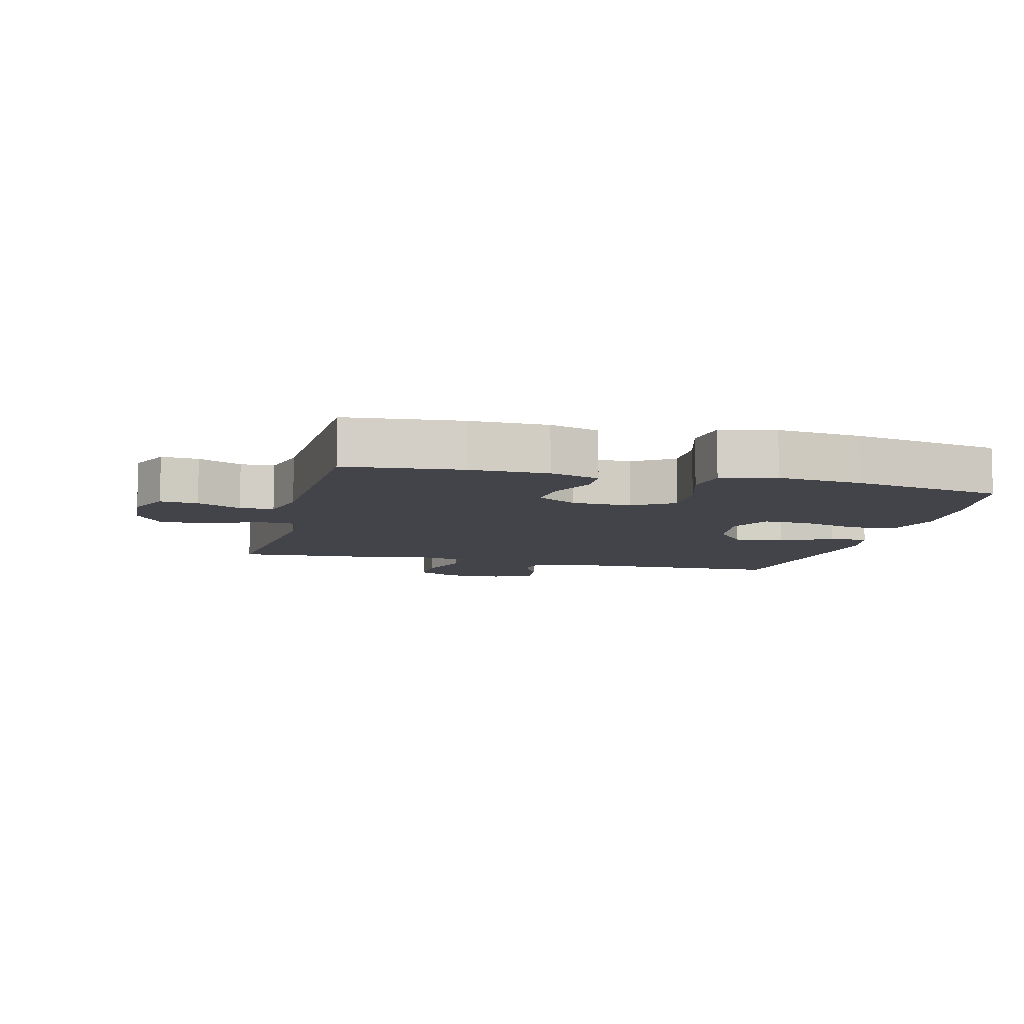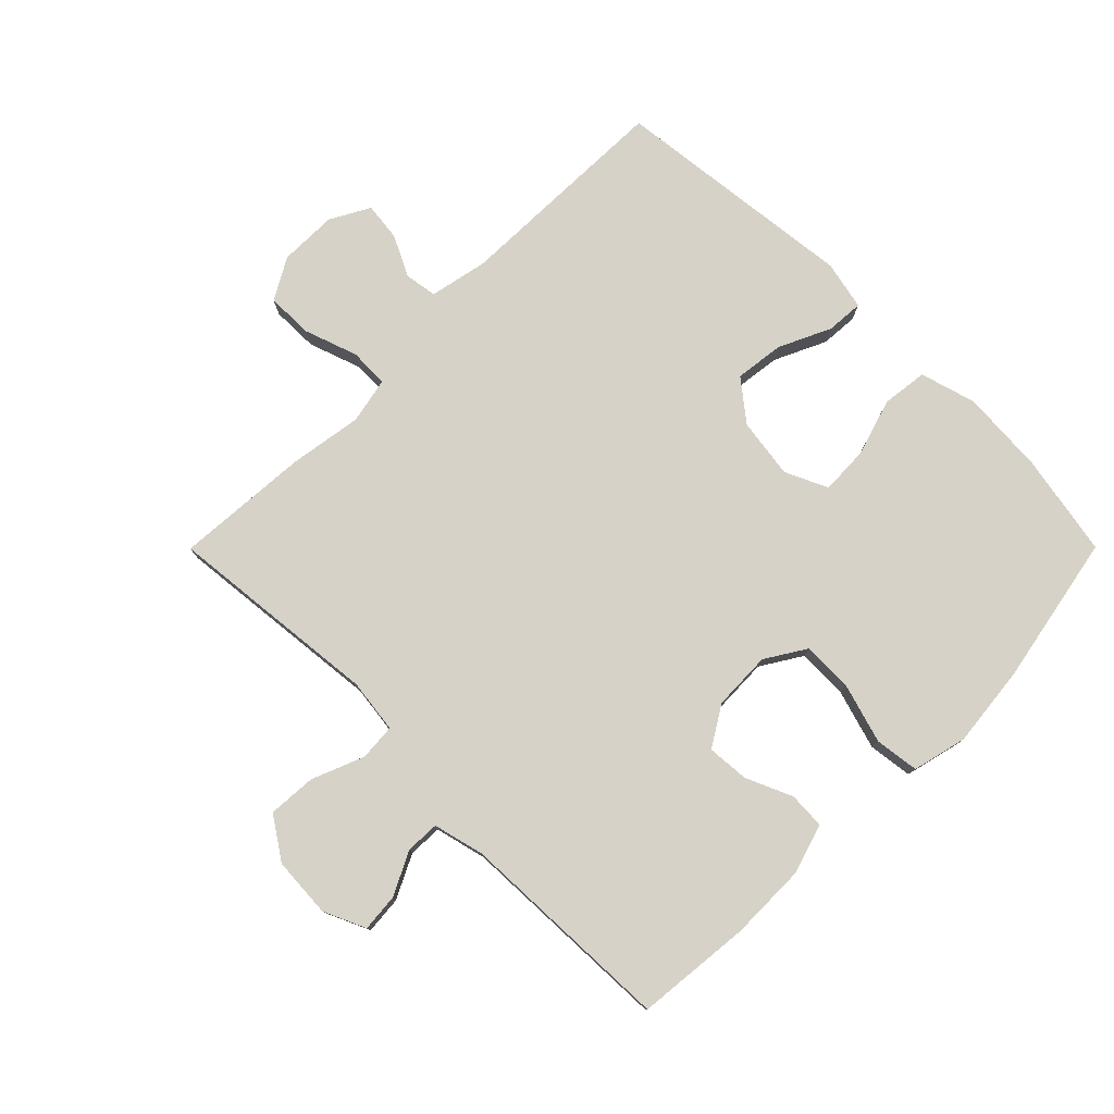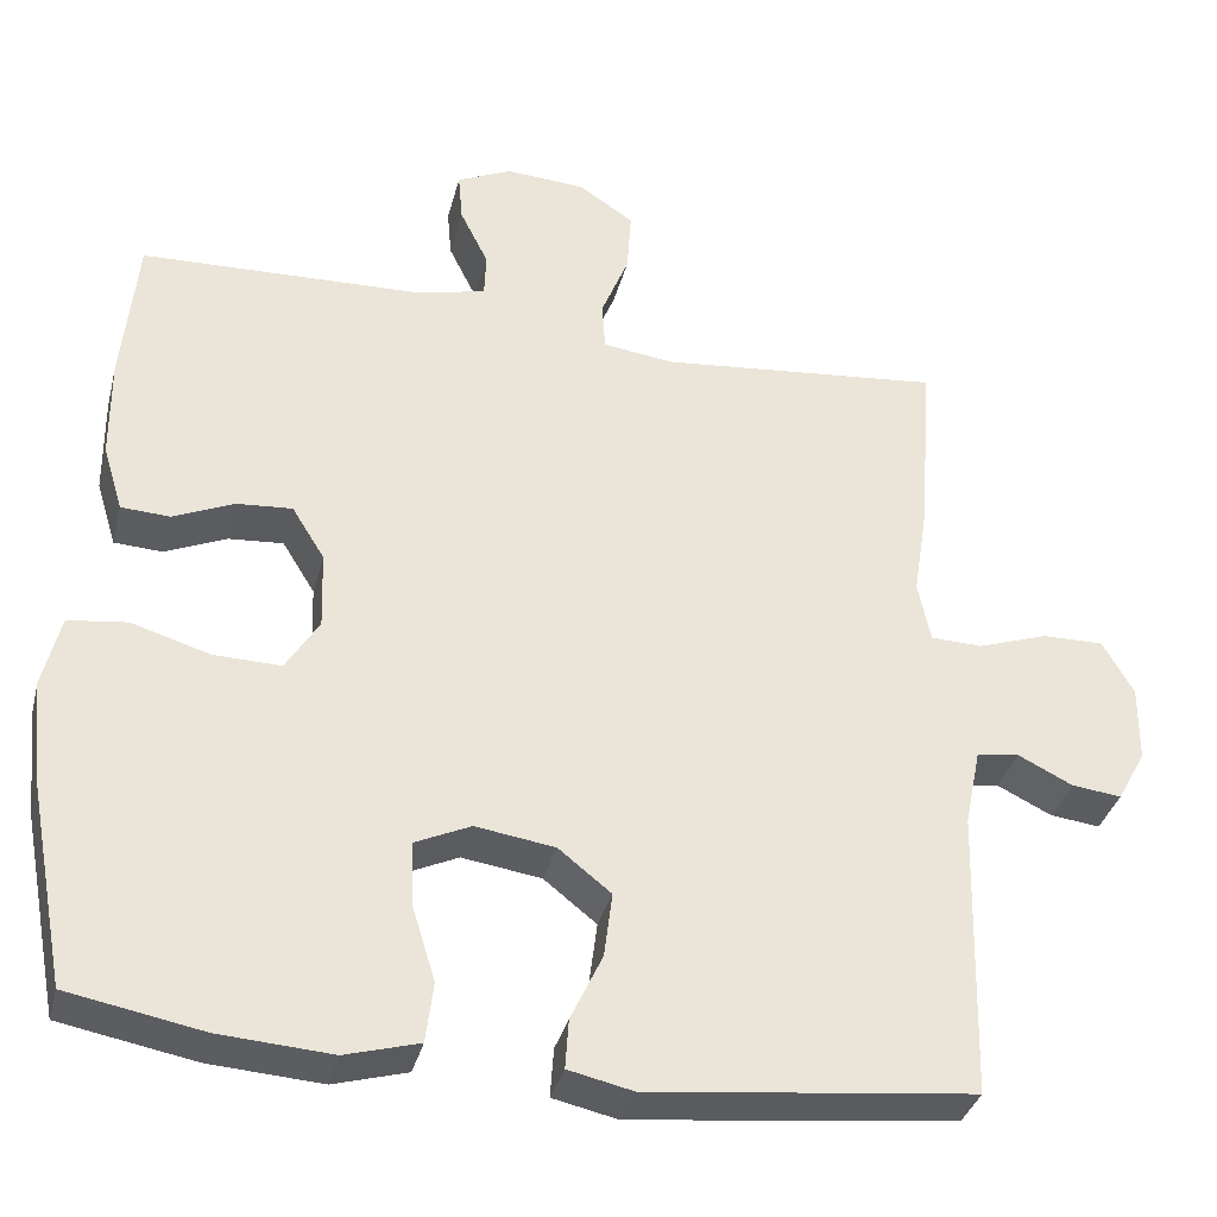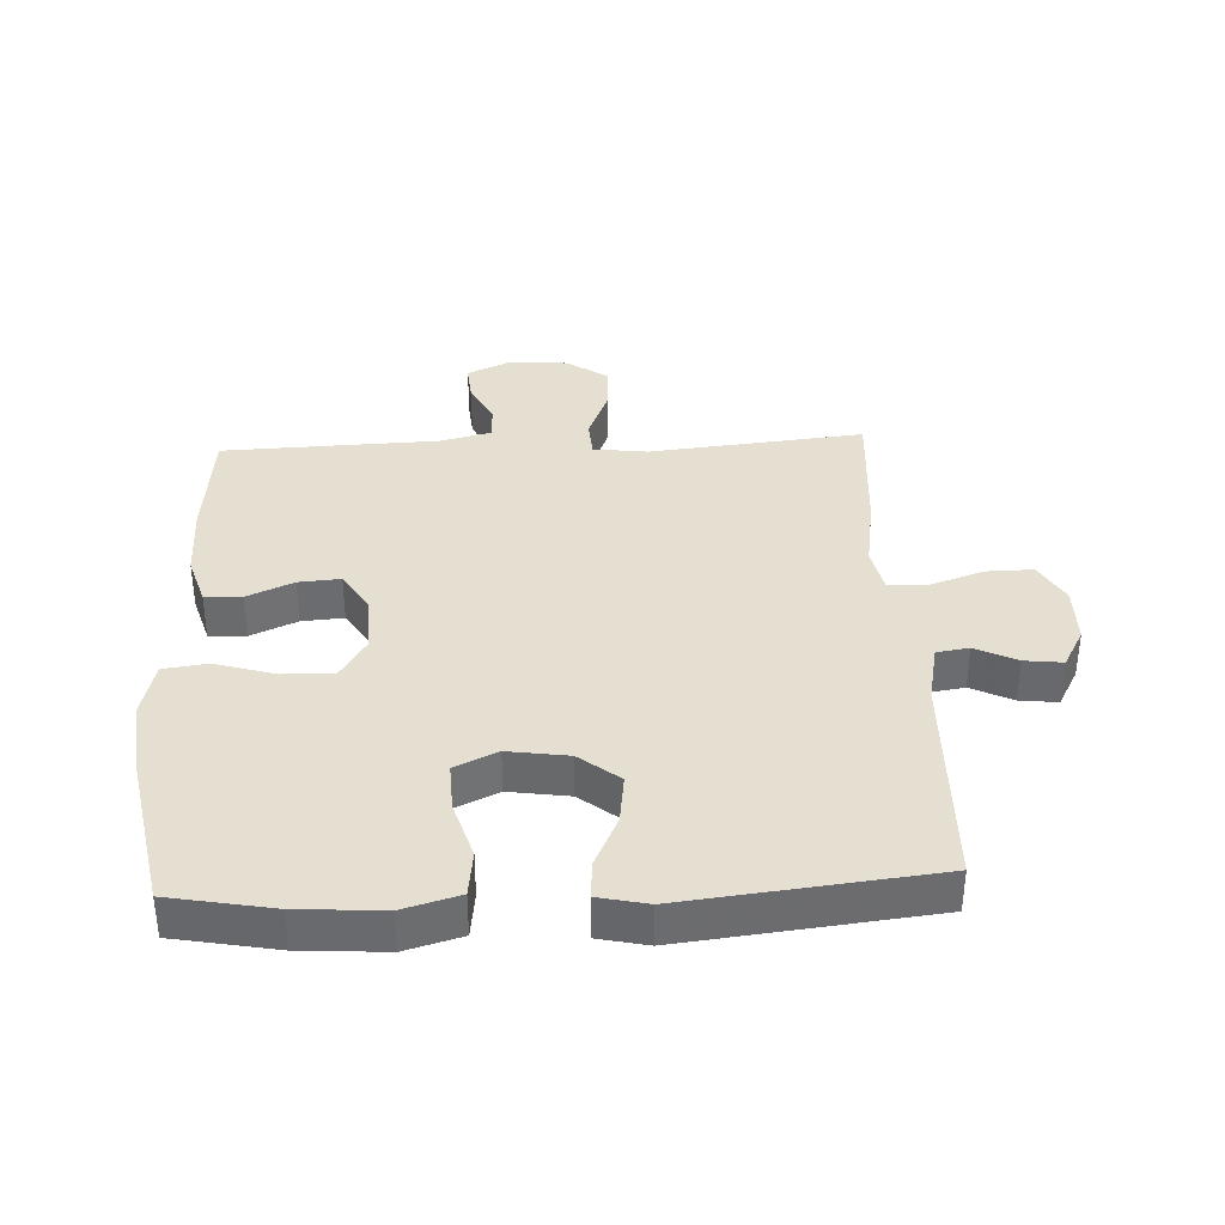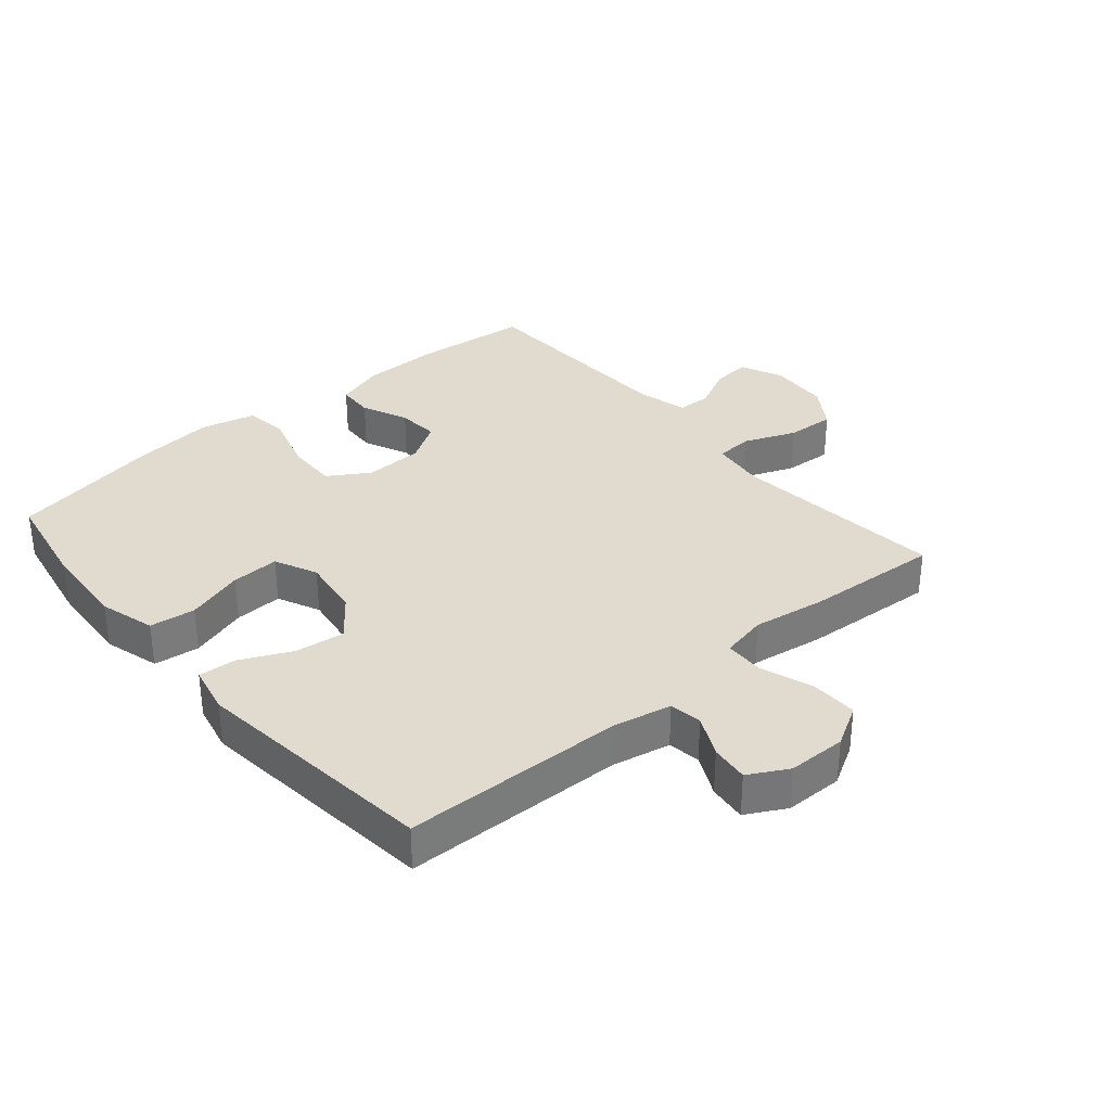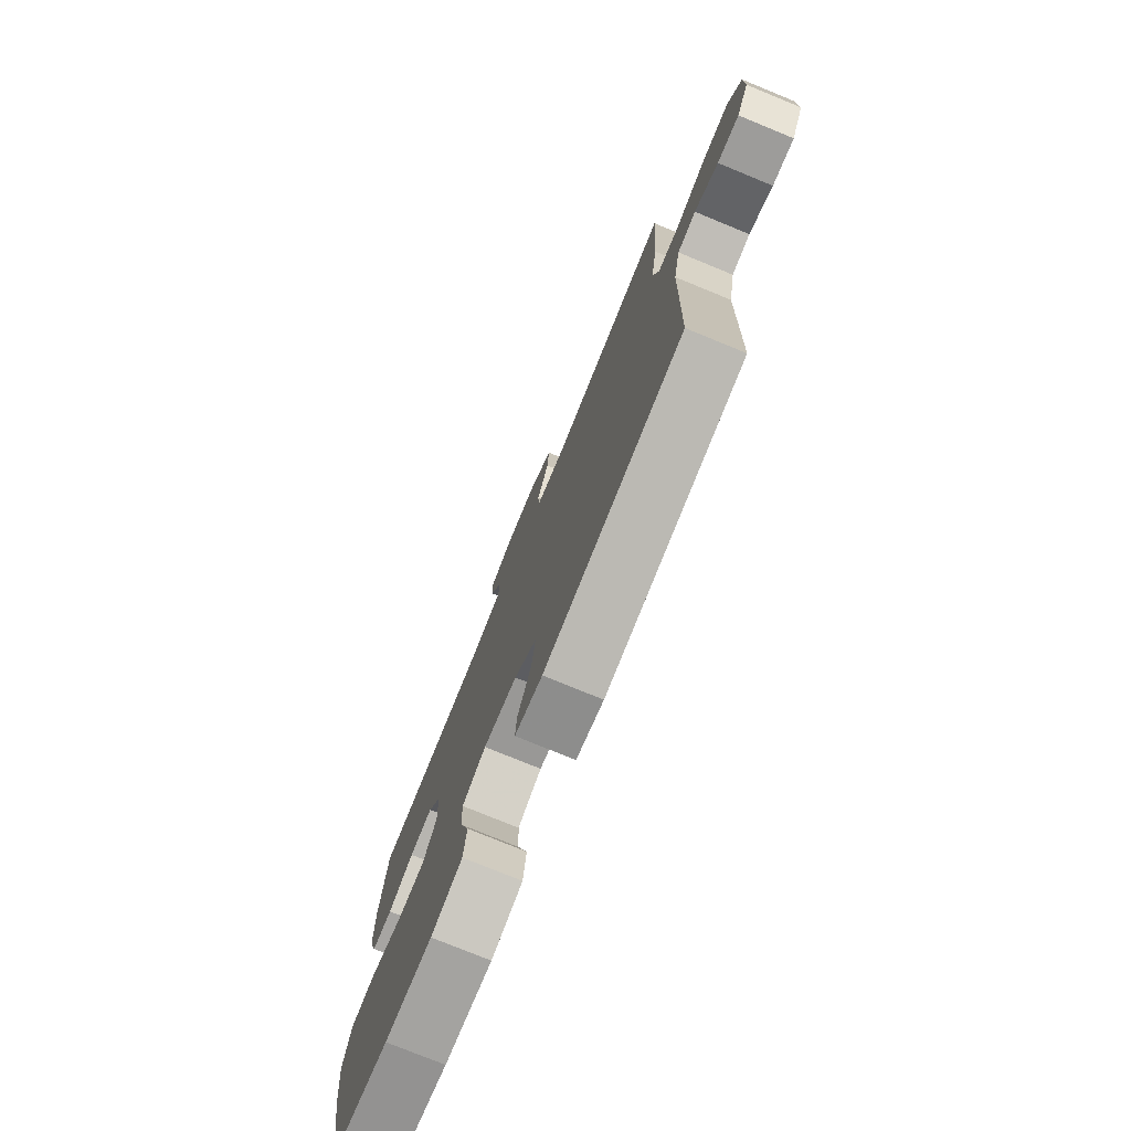
<metadata>
{"format":"obj","ext":"obj","renderer":"f3d","projection":"perspective","resolution":1024,"background":"white","views":[{"elev":-8.4,"azim":75.9,"up":"+Y"},{"elev":78.1,"azim":44.9,"up":"+Y"},{"elev":-35.2,"azim":166.0,"up":"+Z"},{"elev":36.7,"azim":177.3,"up":"+Y"},{"elev":33.5,"azim":-130.5,"up":"+Y"},{"elev":-76.8,"azim":-112.3,"up":"+Z"}]}
</metadata>
<code>
v -0.5 0.07 -0.5
v -0.509 0.07 -0.152
v -0.528 0.07 -0.06
v -0.579 0.07 -0.052
v -0.644 0.07 -0.084
v -0.704 0.07 -0.091
v -0.738 0.07 -0.029
v -0.739 0.07 0.063
v -0.702 0.07 0.128
v -0.628 0.07 0.127
v -0.544 0.07 0.098
v -0.482 0.07 0.1
v -0.467 0.07 0.173
v -0.485 0.07 0.287
v -0.5 0.07 0.5
v -0.162 0.07 0.466
v -0.077 0.07 0.477
v -0.073 0.07 0.535
v -0.106 0.07 0.617
v -0.111 0.07 0.693
v -0.045 0.07 0.737
v 0.05 0.07 0.743
v 0.116 0.07 0.713
v 0.111 0.07 0.654
v 0.077 0.07 0.585
v 0.079 0.07 0.532
v 0.159 0.07 0.512
v 0.5 0.07 0.5
v 0.518 0.07 0.318
v 0.517 0.07 0.196
v 0.493 0.07 0.118
v 0.435 0.07 0.115
v 0.362 0.07 0.147
v 0.296 0.07 0.152
v 0.257 0.07 0.089
v 0.254 0.07 -0.004
v 0.294 0.07 -0.068
v 0.374 0.07 -0.066
v 0.468 0.07 -0.038
v 0.538 0.07 -0.047
v 0.559 0.07 -0.133
v 0.545 0.07 -0.263
v 0.5 0.07 -0.5
v 0.339 0.07 -0.53
v 0.205 0.07 -0.539
v 0.117 0.07 -0.514
v 0.108 0.07 -0.442
v 0.136 0.07 -0.351
v 0.139 0.07 -0.275
v 0.072 0.07 -0.244
v -0.023 0.07 -0.258
v -0.086 0.07 -0.308
v -0.076 0.07 -0.386
v -0.038 0.07 -0.467
v -0.034 0.07 -0.526
v -0.111 0.07 -0.543
v -0.5 0 -0.5
v -0.509 0 -0.152
v -0.528 0 -0.06
v -0.579 0 -0.052
v -0.644 0 -0.084
v -0.704 0 -0.091
v -0.738 0 -0.029
v -0.739 0 0.063
v -0.702 0 0.128
v -0.628 0 0.127
v -0.544 0 0.098
v -0.482 0 0.1
v -0.467 0 0.173
v -0.485 0 0.287
v -0.5 0 0.5
v -0.162 0 0.466
v -0.077 0 0.477
v -0.073 0 0.535
v -0.106 0 0.617
v -0.111 0 0.693
v -0.045 0 0.737
v 0.05 0 0.743
v 0.116 0 0.713
v 0.111 0 0.654
v 0.077 0 0.585
v 0.079 0 0.532
v 0.159 0 0.512
v 0.5 0 0.5
v 0.518 0 0.318
v 0.517 0 0.196
v 0.493 0 0.118
v 0.435 0 0.115
v 0.362 0 0.147
v 0.296 0 0.152
v 0.257 0 0.089
v 0.254 0 -0.004
v 0.294 0 -0.068
v 0.374 0 -0.066
v 0.468 0 -0.038
v 0.538 0 -0.047
v 0.559 0 -0.133
v 0.545 0 -0.263
v 0.5 0 -0.5
v 0.339 0 -0.53
v 0.205 0 -0.539
v 0.117 0 -0.514
v 0.108 0 -0.442
v 0.136 0 -0.351
v 0.139 0 -0.275
v 0.072 0 -0.244
v -0.023 0 -0.258
v -0.086 0 -0.308
v -0.076 0 -0.386
v -0.038 0 -0.467
v -0.034 0 -0.526
v -0.111 0 -0.543
f 56 1 2
f 55 56 2
f 54 55 2
f 53 54 2
f 52 53 2 3
f 51 52 3
f 50 51 3
f 46 47 48
f 45 46 48
f 44 45 48
f 43 44 48
f 42 43 48
f 41 42 48
f 40 41 48
f 39 40 48
f 38 39 48
f 37 38 48 49
f 36 37 49 50
f 31 32 33
f 30 31 33
f 29 30 33
f 28 29 33
f 27 28 33
f 26 27 33 34
f 23 24 25
f 22 23 25
f 21 22 25
f 20 21 25
f 19 20 25
f 18 19 25
f 17 18 25 26
f 13 14 15 16
f 12 13 16 17
f 9 10 11
f 8 9 11
f 7 8 11
f 6 7 11
f 5 6 11
f 4 5 11
f 3 4 11 12
f 12 17 26
f 3 12 26
f 50 3 26
f 36 50 26
f 35 36 26
f 26 34 35
f 58 57 112
f 58 112 111
f 58 111 110
f 58 110 109
f 59 58 109 108
f 59 108 107
f 59 107 106
f 104 103 102
f 104 102 101
f 104 101 100
f 104 100 99
f 104 99 98
f 104 98 97
f 104 97 96
f 104 96 95
f 104 95 94
f 105 104 94 93
f 106 105 93 92
f 89 88 87
f 89 87 86
f 89 86 85
f 89 85 84
f 89 84 83
f 90 89 83 82
f 81 80 79
f 81 79 78
f 81 78 77
f 81 77 76
f 81 76 75
f 81 75 74
f 82 81 74 73
f 72 71 70 69
f 73 72 69 68
f 67 66 65
f 67 65 64
f 67 64 63
f 67 63 62
f 67 62 61
f 67 61 60
f 68 67 60 59
f 82 73 68
f 82 68 59
f 82 59 106
f 82 106 92
f 82 92 91
f 91 90 82
f 1 57 58 2
f 2 58 59 3
f 3 59 60 4
f 4 60 61 5
f 5 61 62 6
f 6 62 63 7
f 7 63 64 8
f 8 64 65 9
f 9 65 66 10
f 10 66 67 11
f 11 67 68 12
f 12 68 69 13
f 13 69 70 14
f 14 70 71 15
f 15 71 72 16
f 16 72 73 17
f 17 73 74 18
f 18 74 75 19
f 19 75 76 20
f 20 76 77 21
f 21 77 78 22
f 22 78 79 23
f 23 79 80 24
f 24 80 81 25
f 25 81 82 26
f 26 82 83 27
f 27 83 84 28
f 28 84 85 29
f 29 85 86 30
f 30 86 87 31
f 31 87 88 32
f 32 88 89 33
f 33 89 90 34
f 34 90 91 35
f 35 91 92 36
f 36 92 93 37
f 37 93 94 38
f 38 94 95 39
f 39 95 96 40
f 40 96 97 41
f 41 97 98 42
f 42 98 99 43
f 43 99 100 44
f 44 100 101 45
f 45 101 102 46
f 46 102 103 47
f 47 103 104 48
f 48 104 105 49
f 49 105 106 50
f 50 106 107 51
f 51 107 108 52
f 52 108 109 53
f 53 109 110 54
f 54 110 111 55
f 55 111 112 56
f 56 112 57 1

</code>
